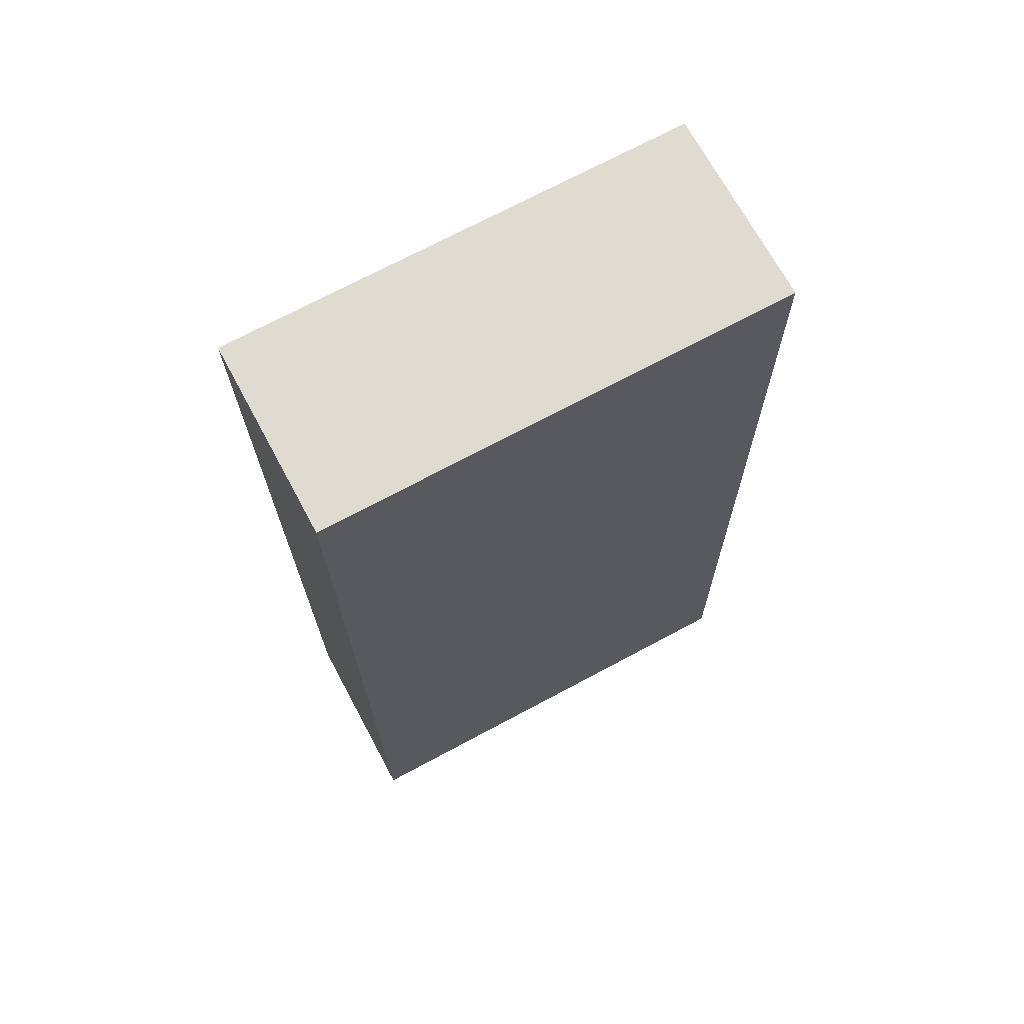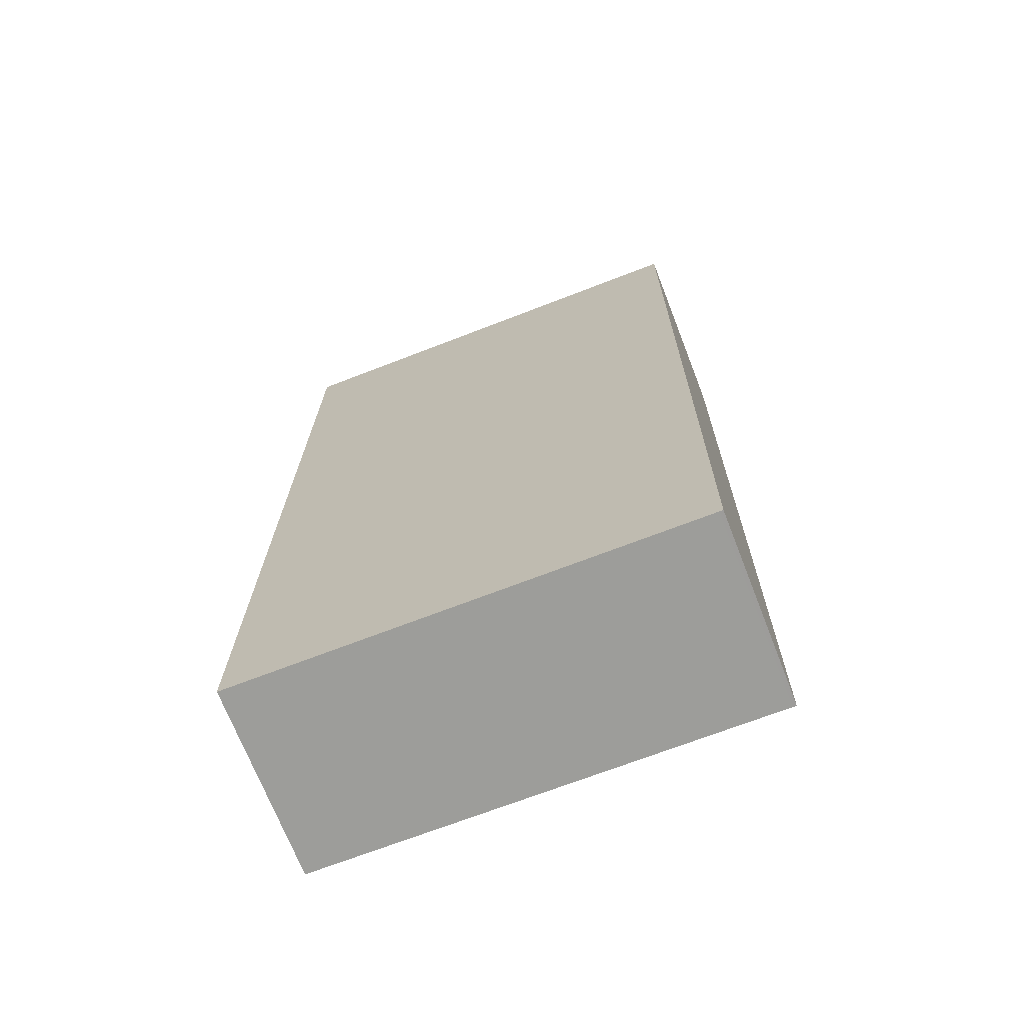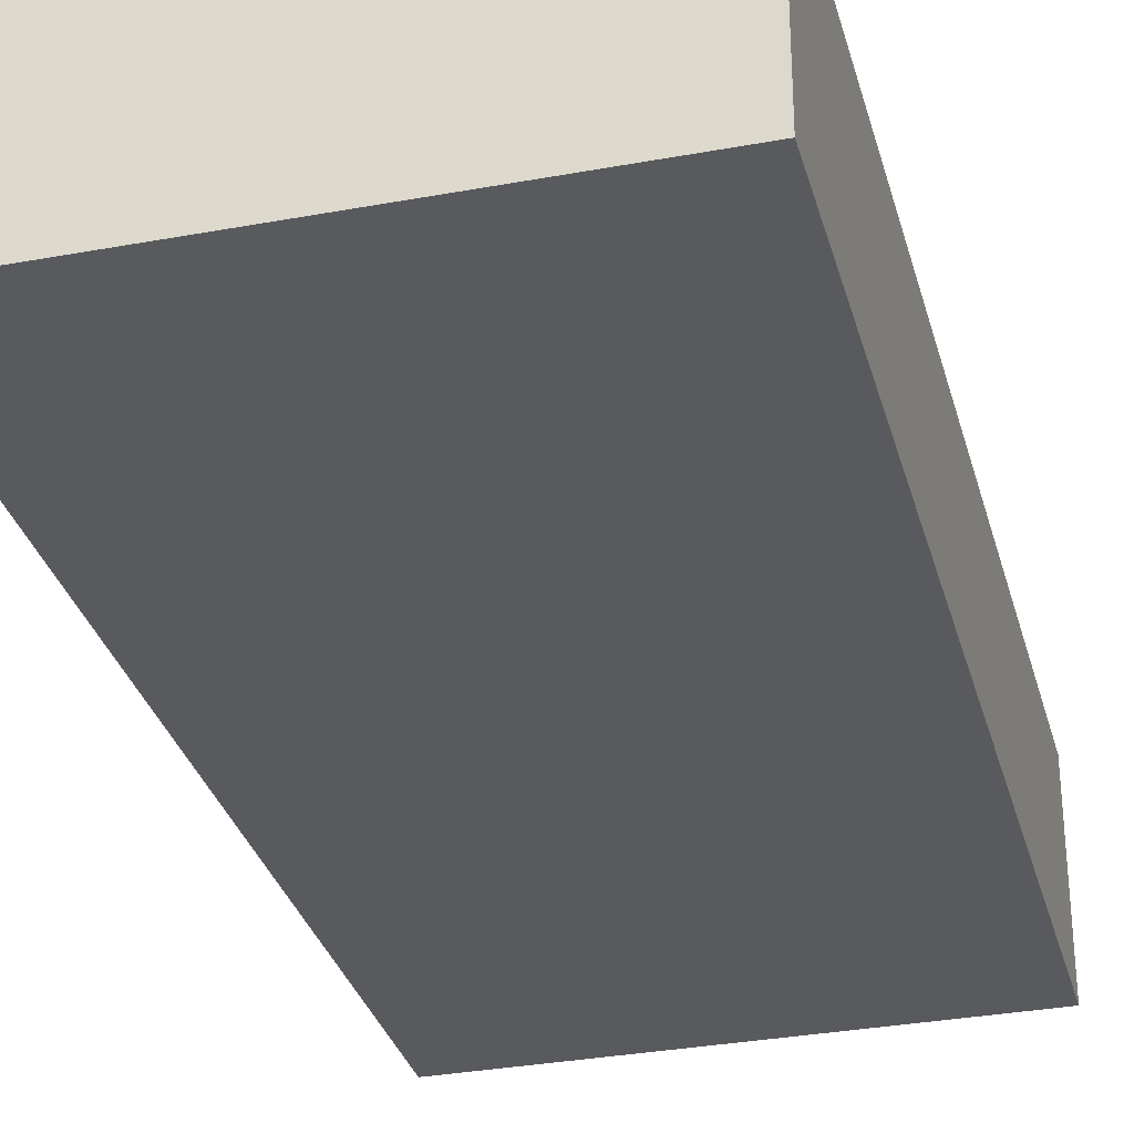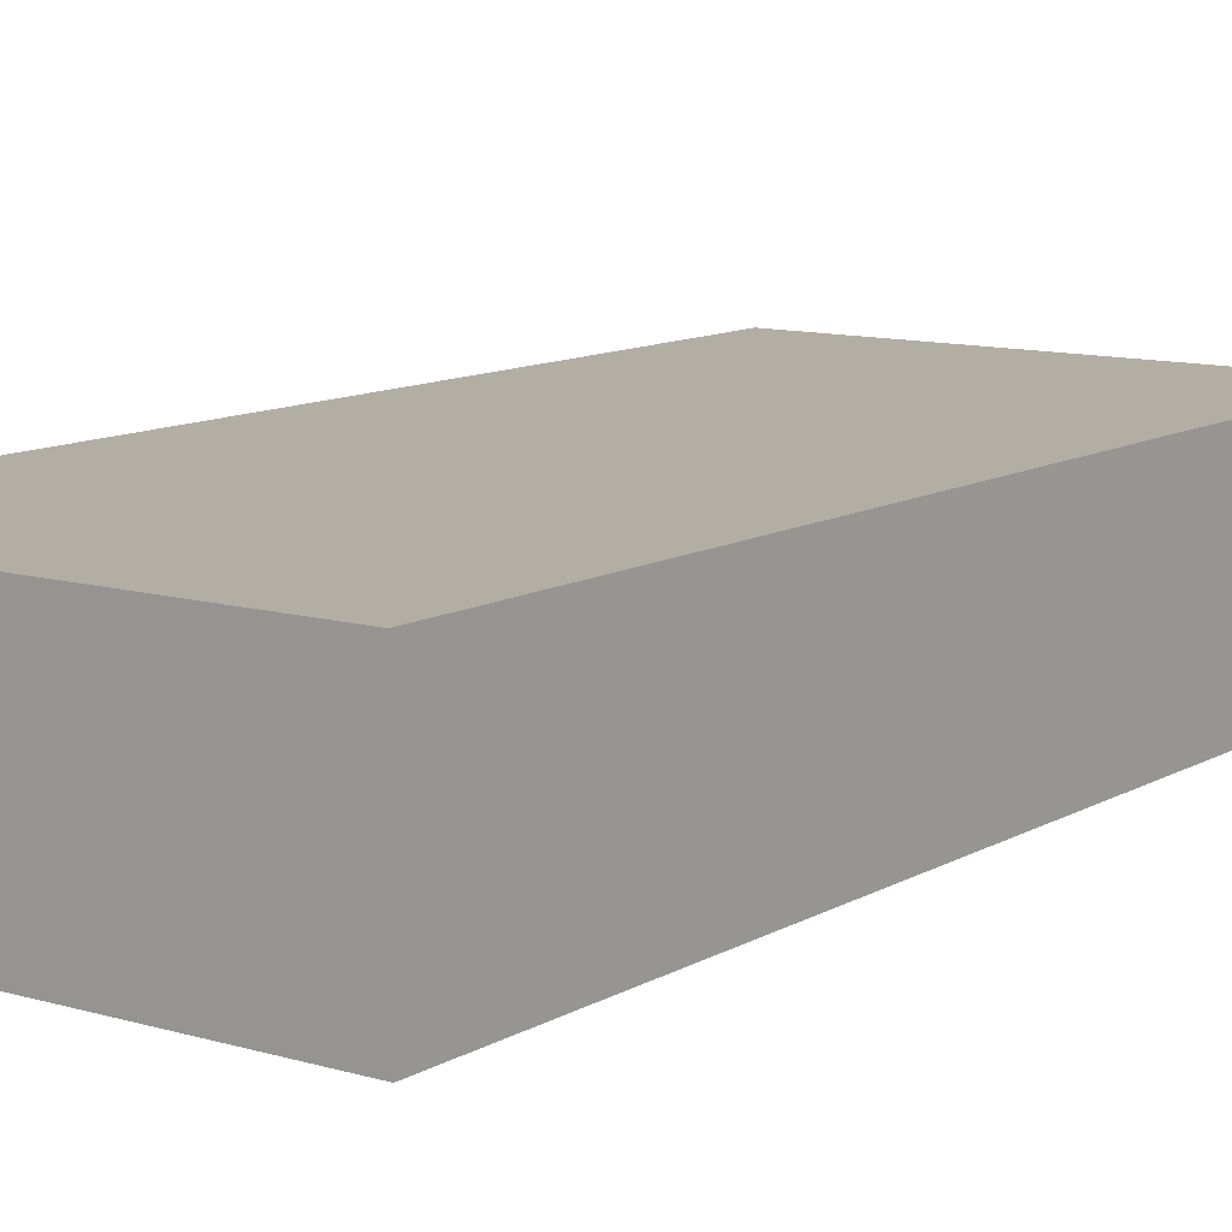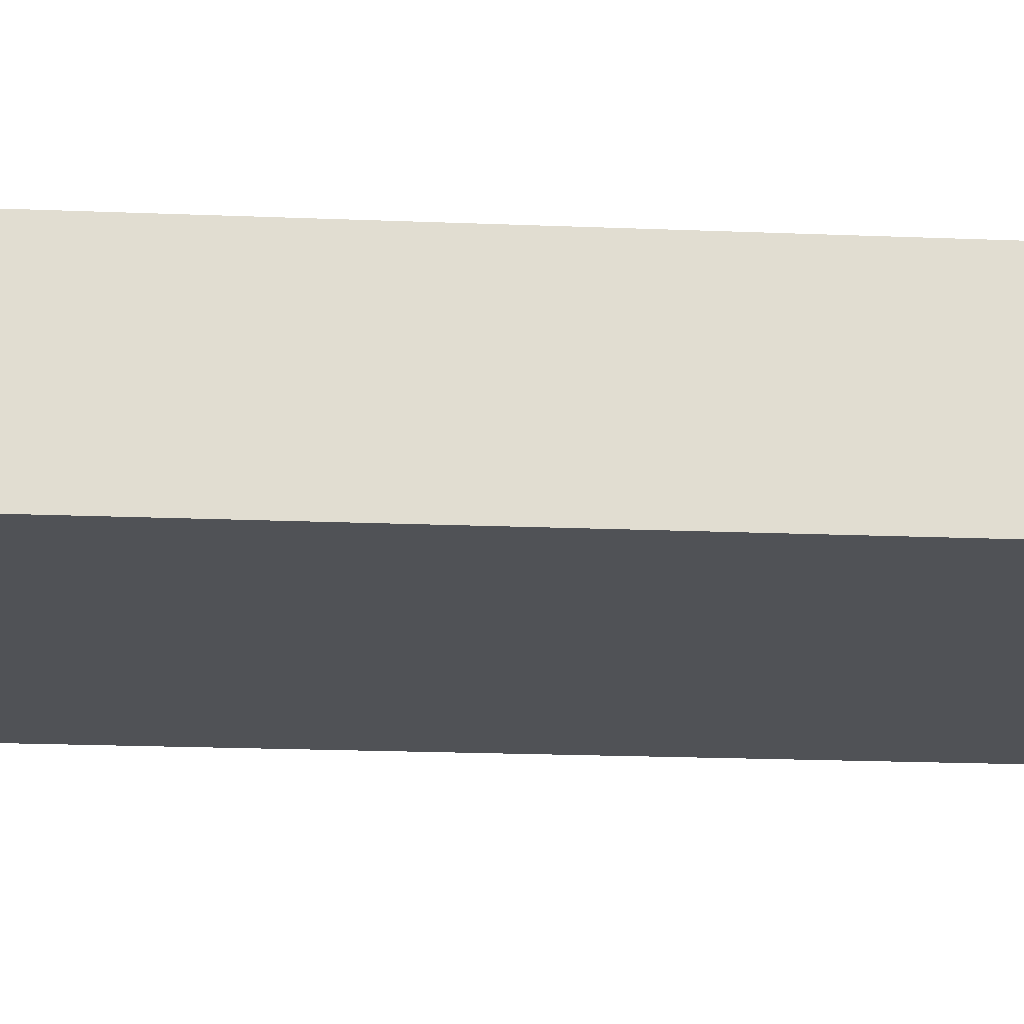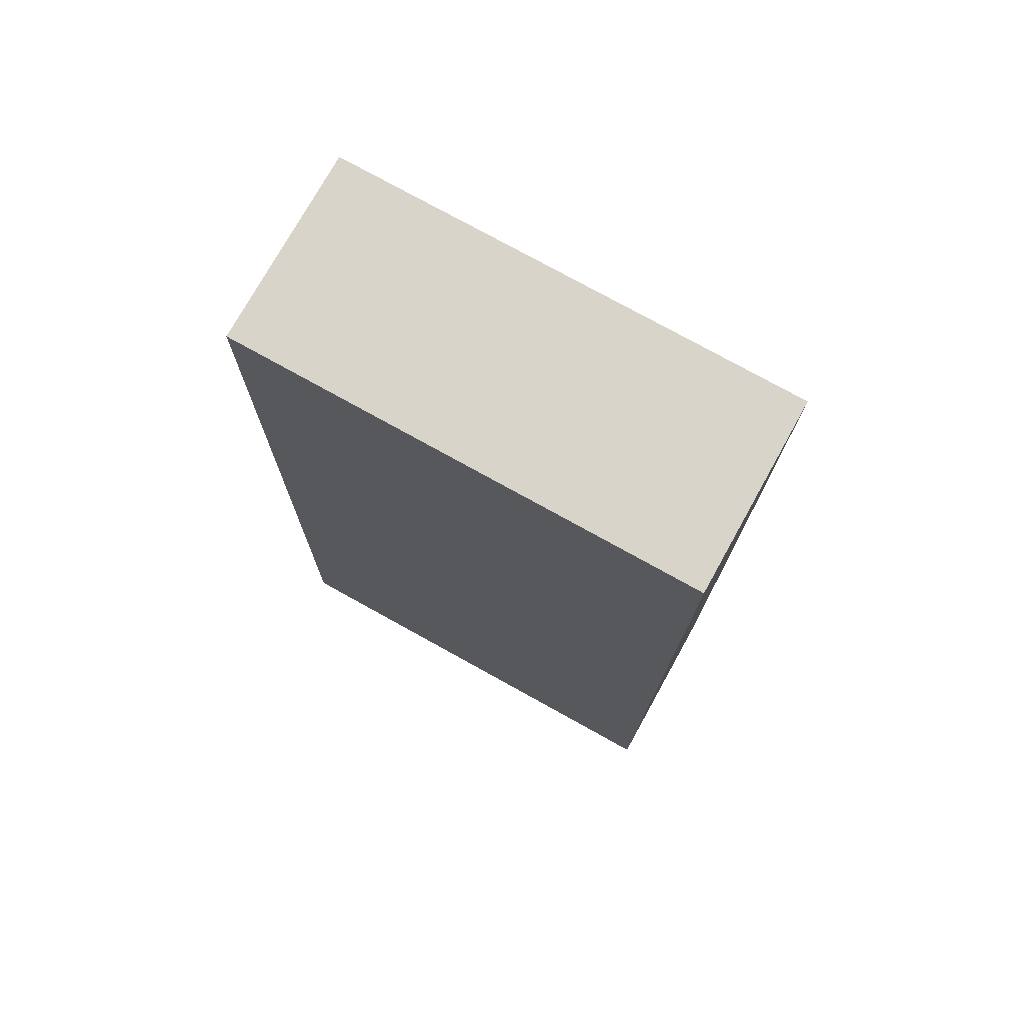
<metadata>
{"format":"obj","ext":"obj","renderer":"f3d","projection":"perspective","resolution":1024,"background":"white","views":[{"elev":69.5,"azim":-28.2,"up":"+Z"},{"elev":-70.6,"azim":-158.7,"up":"+Z"},{"elev":-31.8,"azim":-166.0,"up":"+Y"},{"elev":10.9,"azim":35.2,"up":"+Y"},{"elev":-20.6,"azim":-94.7,"up":"+Y"},{"elev":74.9,"azim":-151.0,"up":"+Z"}]}
</metadata>
<code>
v  10.22 4.237 0.154
v  0.008 4.237 -0.784
v  0 4.237 2.594e-16
v  0.213 4.237 -21.13
v  0.292 4.237 -21.13
v  10.41 4.237 -21.03
v  10.41 1.288e-15 -21.03
v  0.292 1.294e-15 -21.13
v  0.213 1.294e-15 -21.13
v  0.008 4.801e-17 -0.784
v  0 0 0
v  10.22 -9.43e-18 0.154
g defaultobject
f 1 2 3
f 2 1 4
f 4 1 5
f 5 1 6
f 7 5 6
f 5 7 8
f 5 8 4
f 4 8 9
f 9 2 4
f 2 9 10
f 2 10 3
f 3 10 11
f 11 1 3
f 1 11 12
f 12 6 1
f 6 12 7
f 12 8 7
f 8 12 9
f 9 12 10
f 10 12 11

</code>
